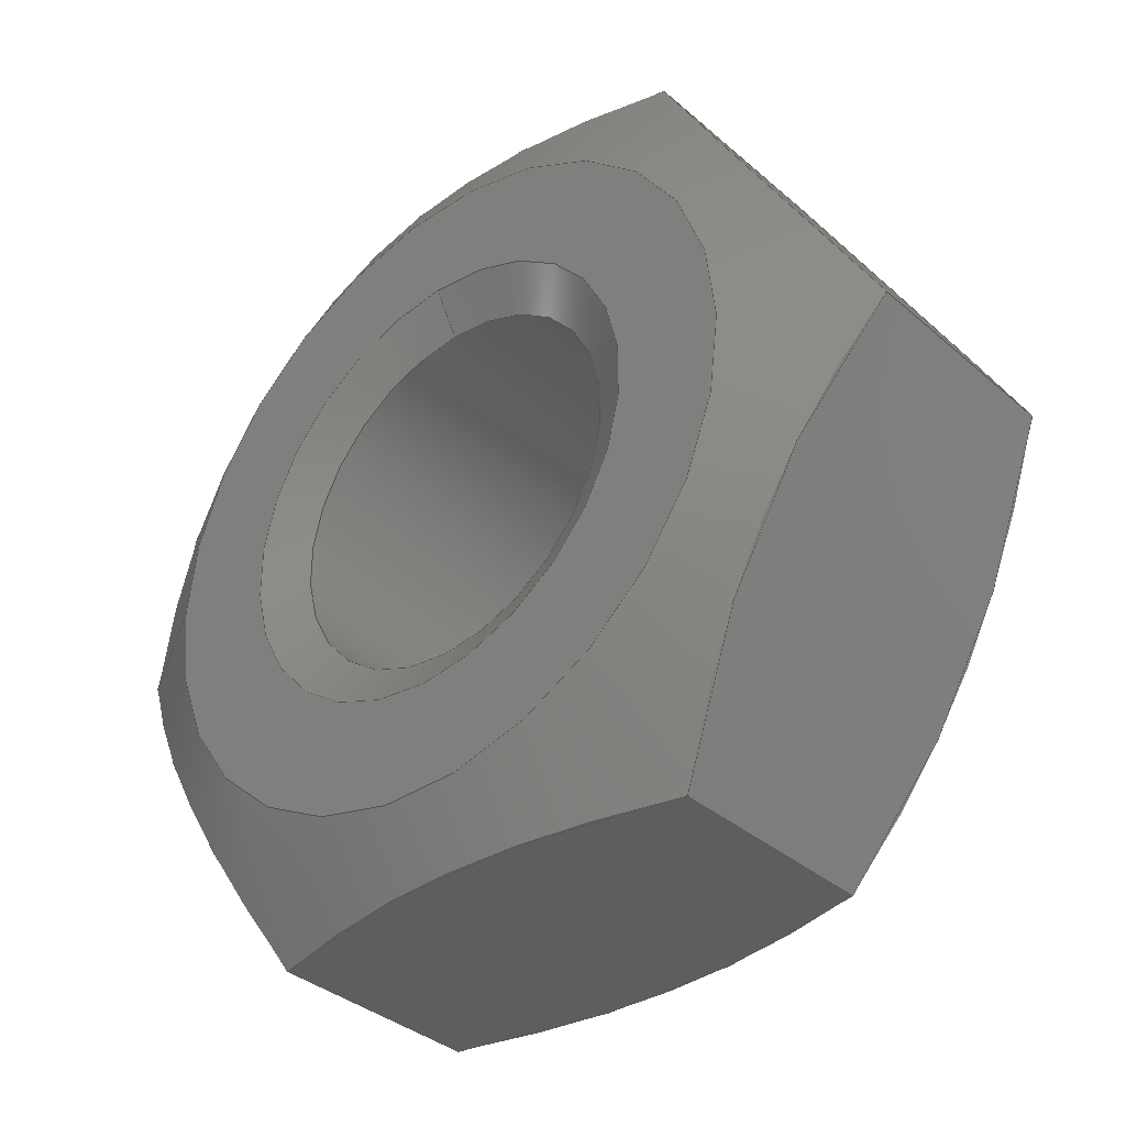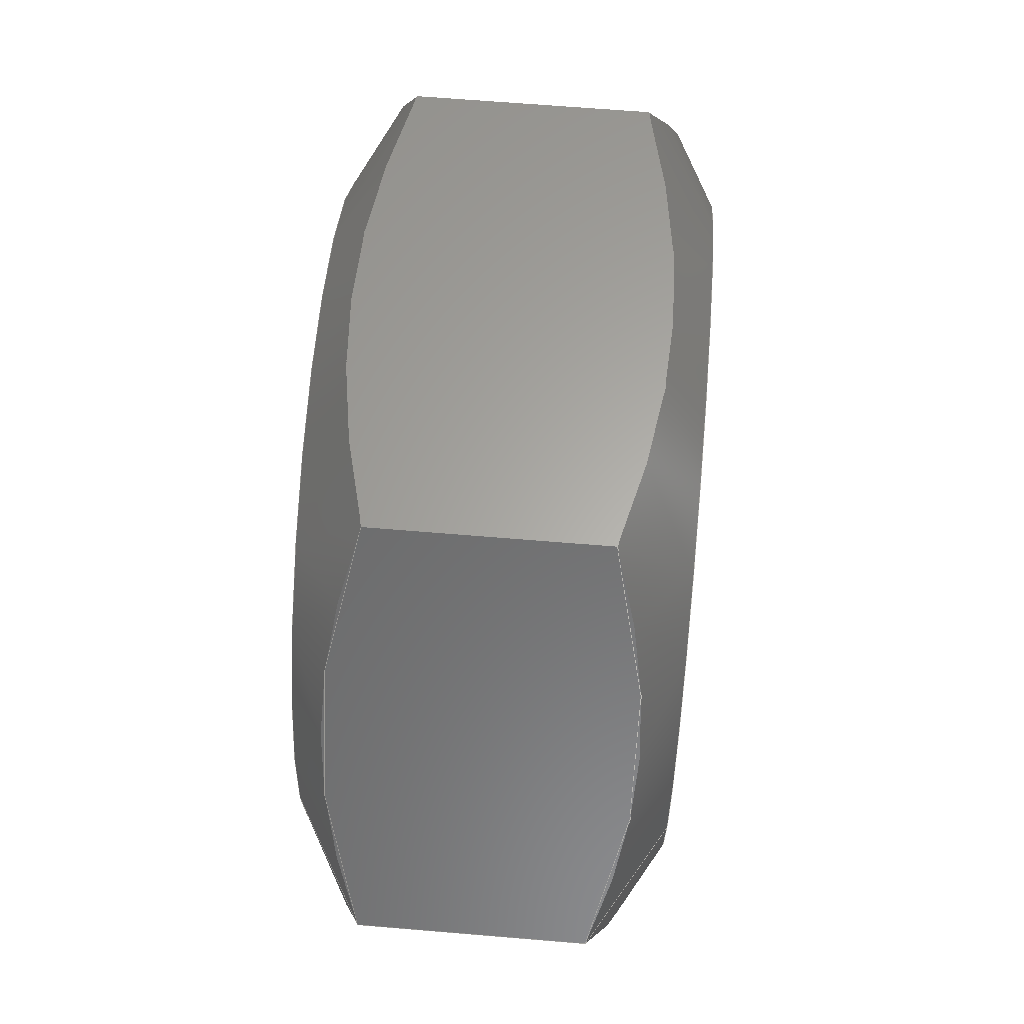
<metadata>
{"format":"step","ext":"step","renderer":"f3d","projection":"perspective","resolution":1024,"background":"white","views":[{"elev":-35.9,"azim":-48.4,"up":"+Z"},{"elev":62.7,"azim":-175.1,"up":"+Z"}]}
</metadata>
<code>
ISO-10303-21;
DATA;
#1=APPLICATION_CONTEXT('automotive design');
#2=APPLICATION_PROTOCOL_DEFINITION('International Standard','automotive_design',2001,#1);
#3=PRODUCT_CONTEXT('',#1,'mechanical');
#4=PRODUCT('M4 NUT','M4 NUT',$,(#3));
#5=PRODUCT_RELATED_PRODUCT_CATEGORY('part',$,(#4));
#6=PRODUCT_DEFINITION_FORMATION('',$,#4);
#7=PRODUCT_DEFINITION_CONTEXT('part definition',#1,'design');
#8=PRODUCT_DEFINITION('',$,#6,#7);
#9=(NAMED_UNIT(*)PLANE_ANGLE_UNIT()SI_UNIT($,.RADIAN.));
#10=DIMENSIONAL_EXPONENTS(0,0,0,0,0,0,0);
#11=PLANE_ANGLE_MEASURE_WITH_UNIT(PLANE_ANGLE_MEASURE(0.01745),#9);
#12=(CONVERSION_BASED_UNIT('DEGREE',#11)NAMED_UNIT(#10)PLANE_ANGLE_UNIT());
#13=(NAMED_UNIT(*)SI_UNIT($,.STERADIAN.)SOLID_ANGLE_UNIT());
#14=(LENGTH_UNIT()NAMED_UNIT(*)SI_UNIT(.MILLI.,.METRE.));
#15=UNCERTAINTY_MEASURE_WITH_UNIT(LENGTH_MEASURE(0.01),#14,'DISTANCE_ACCURACY_VALUE','');
#16=(GEOMETRIC_REPRESENTATION_CONTEXT(3)GLOBAL_UNCERTAINTY_ASSIGNED_CONTEXT((#15))GLOBAL_UNIT_ASSIGNED_CONTEXT((#12,#13,#14))REPRESENTATION_CONTEXT('None','None'));
#17=AXIS2_PLACEMENT_3D('',#18,#19,#20);
#18=CARTESIAN_POINT('',(0,0,0));
#19=DIRECTION('',(0,0,1));
#20=DIRECTION('',(1,0,0));
#21=SHAPE_REPRESENTATION('',(#17),#16);
#22=PRODUCT_DEFINITION_SHAPE('','',#8);
#23=SHAPE_DEFINITION_REPRESENTATION(#22,#21);
#24=(NAMED_UNIT(*)PLANE_ANGLE_UNIT()SI_UNIT($,.RADIAN.));
#25=DIMENSIONAL_EXPONENTS(0,0,0,0,0,0,0);
#26=PLANE_ANGLE_MEASURE_WITH_UNIT(PLANE_ANGLE_MEASURE(0.01745),#24);
#27=(CONVERSION_BASED_UNIT('DEGREE',#26)NAMED_UNIT(#25)PLANE_ANGLE_UNIT());
#28=(NAMED_UNIT(*)SI_UNIT($,.STERADIAN.)SOLID_ANGLE_UNIT());
#29=(LENGTH_UNIT()NAMED_UNIT(*)SI_UNIT(.MILLI.,.METRE.));
#30=UNCERTAINTY_MEASURE_WITH_UNIT(LENGTH_MEASURE(1e-06),#29,'DISTANCE_ACCURACY_VALUE','');
#31=(GEOMETRIC_REPRESENTATION_CONTEXT(3)GLOBAL_UNCERTAINTY_ASSIGNED_CONTEXT((#30))GLOBAL_UNIT_ASSIGNED_CONTEXT((#27,#28,#29))REPRESENTATION_CONTEXT('','3D'));
#32=CARTESIAN_POINT('',(0.1094,0,0));
#33=DIRECTION('',(-1,0,0));
#34=DIRECTION('',(0,0,-1));
#35=AXIS2_PLACEMENT_3D('',#32,#33,#34);
#36=CONICAL_SURFACE('',#35,1.81,60);
#37=CARTESIAN_POINT('',(0.2188,-1.985e-16,1.621));
#38=VERTEX_POINT('',#37);
#39=CARTESIAN_POINT('',(0.2188,0,0));
#40=DIRECTION('',(1,0,0));
#41=DIRECTION('',(0,0,-1));
#42=AXIS2_PLACEMENT_3D('',#39,#40,#41);
#43=CIRCLE('',#42,1.621);
#44=EDGE_CURVE('',#38,#38,#43,.T.);
#45=ORIENTED_EDGE('',*,*,#44,.T.);
#46=EDGE_LOOP('',(#45));
#47=FACE_OUTER_BOUND('',#46,.T.);
#48=CARTESIAN_POINT('',(0,2.449e-16,2));
#49=VERTEX_POINT('',#48);
#50=CARTESIAN_POINT('',(0,0,0));
#51=DIRECTION('',(-1,0,0));
#52=DIRECTION('',(0,0,-1));
#53=AXIS2_PLACEMENT_3D('',#50,#51,#52);
#54=CIRCLE('',#53,2);
#55=EDGE_CURVE('',#49,#49,#54,.T.);
#56=ORIENTED_EDGE('',*,*,#55,.T.);
#57=EDGE_LOOP('',(#56));
#58=FACE_BOUND('',#57,.T.);
#59=ADVANCED_FACE('',(#47,#58),#36,.F.);
#60=CARTESIAN_POINT('',(-7.961,0,0));
#61=DIRECTION('',(1,0,0));
#62=DIRECTION('',(0,0,-1));
#63=AXIS2_PLACEMENT_3D('',#60,#61,#62);
#64=CYLINDRICAL_SURFACE('',#63,1.621);
#65=CARTESIAN_POINT('',(2.981,-1.985e-16,-1.621));
#66=VERTEX_POINT('',#65);
#67=CARTESIAN_POINT('',(2.981,0,0));
#68=DIRECTION('',(-1,0,0));
#69=DIRECTION('',(0,0,1));
#70=AXIS2_PLACEMENT_3D('',#67,#68,#69);
#71=CIRCLE('',#70,1.621);
#72=EDGE_CURVE('',#66,#66,#71,.T.);
#73=ORIENTED_EDGE('',*,*,#72,.F.);
#74=EDGE_LOOP('',(#73));
#75=FACE_OUTER_BOUND('',#74,.T.);
#76=ORIENTED_EDGE('',*,*,#44,.F.);
#77=EDGE_LOOP('',(#76));
#78=FACE_BOUND('',#77,.T.);
#79=ADVANCED_FACE('',(#75,#78),#64,.F.);
#80=CARTESIAN_POINT('',(0,6.939e-17,-8.674e-16));
#81=DIRECTION('',(1,0,0));
#82=DIRECTION('',(0,0,-1));
#83=AXIS2_PLACEMENT_3D('',#80,#81,#82);
#84=PLANE('',#83);
#85=CARTESIAN_POINT('',(0,2.95,0));
#86=VERTEX_POINT('',#85);
#87=CARTESIAN_POINT('',(0,0,0));
#88=DIRECTION('',(-1,0,0));
#89=DIRECTION('',(0,1,0));
#90=AXIS2_PLACEMENT_3D('',#87,#88,#89);
#91=CIRCLE('',#90,2.95);
#92=EDGE_CURVE('',#86,#86,#91,.T.);
#93=ORIENTED_EDGE('',*,*,#92,.T.);
#94=EDGE_LOOP('',(#93));
#95=FACE_OUTER_BOUND('',#94,.T.);
#96=ORIENTED_EDGE('',*,*,#55,.F.);
#97=EDGE_LOOP('',(#96));
#98=FACE_BOUND('',#97,.T.);
#99=ADVANCED_FACE('',(#95,#98),#84,.F.);
#100=CARTESIAN_POINT('',(3.091,0,0));
#101=DIRECTION('',(1,0,0));
#102=DIRECTION('',(0,0,1));
#103=AXIS2_PLACEMENT_3D('',#100,#101,#102);
#104=CONICAL_SURFACE('',#103,1.81,60);
#105=ORIENTED_EDGE('',*,*,#72,.T.);
#106=EDGE_LOOP('',(#105));
#107=FACE_OUTER_BOUND('',#106,.T.);
#108=CARTESIAN_POINT('',(3.2,2.449e-16,-2));
#109=VERTEX_POINT('',#108);
#110=CARTESIAN_POINT('',(3.2,0,0));
#111=DIRECTION('',(1,0,0));
#112=DIRECTION('',(0,0,1));
#113=AXIS2_PLACEMENT_3D('',#110,#111,#112);
#114=CIRCLE('',#113,2);
#115=EDGE_CURVE('',#109,#109,#114,.T.);
#116=ORIENTED_EDGE('',*,*,#115,.T.);
#117=EDGE_LOOP('',(#116));
#118=FACE_BOUND('',#117,.T.);
#119=ADVANCED_FACE('',(#107,#118),#104,.F.);
#120=CARTESIAN_POINT('',(3.2,5.677e-17,-7.633e-16));
#121=DIRECTION('',(1,0,0));
#122=DIRECTION('',(0,0,-1));
#123=AXIS2_PLACEMENT_3D('',#120,#121,#122);
#124=PLANE('',#123);
#125=CARTESIAN_POINT('',(3.2,2.95,0));
#126=VERTEX_POINT('',#125);
#127=CARTESIAN_POINT('',(3.2,0,0));
#128=DIRECTION('',(1,0,0));
#129=DIRECTION('',(0,1,0));
#130=AXIS2_PLACEMENT_3D('',#127,#128,#129);
#131=CIRCLE('',#130,2.95);
#132=EDGE_CURVE('',#126,#126,#131,.T.);
#133=ORIENTED_EDGE('',*,*,#132,.T.);
#134=EDGE_LOOP('',(#133));
#135=FACE_OUTER_BOUND('',#134,.T.);
#136=ORIENTED_EDGE('',*,*,#115,.F.);
#137=EDGE_LOOP('',(#136));
#138=FACE_BOUND('',#137,.T.);
#139=ADVANCED_FACE('',(#135,#138),#124,.T.);
#140=CARTESIAN_POINT('',(0.3151,0,0));
#141=DIRECTION('',(1,0,0));
#142=DIRECTION('',(0,1,0));
#143=AXIS2_PLACEMENT_3D('',#140,#141,#142);
#144=CONICAL_SURFACE('',#143,3.496,60);
#145=CARTESIAN_POINT('',(0.6302,2.021,3.5));
#146=VERTEX_POINT('',#145);
#147=CARTESIAN_POINT('',(0.6302,-2.021,3.5));
#148=VERTEX_POINT('',#147);
#149=CARTESIAN_POINT('',(0.6302,2.021,3.5));
#150=CARTESIAN_POINT('',(0.04682,0,3.5));
#151=CARTESIAN_POINT('',(0.6302,-2.021,3.5));
#152=(BOUNDED_CURVE()B_SPLINE_CURVE(2,(#149,#150,#151),.UNSPECIFIED.,.F.,.U.)B_SPLINE_CURVE_WITH_KNOTS((3,3),(0,0.409),.UNSPECIFIED.)CURVE()GEOMETRIC_REPRESENTATION_ITEM()RATIONAL_B_SPLINE_CURVE((1,1.155,1))REPRESENTATION_ITEM(''));
#153=EDGE_CURVE('',#146,#148,#152,.T.);
#154=ORIENTED_EDGE('',*,*,#153,.F.);
#155=CARTESIAN_POINT('',(0.6302,4.041,0));
#156=VERTEX_POINT('',#155);
#157=CARTESIAN_POINT('',(0.6302,4.041,2.246e-15));
#158=CARTESIAN_POINT('',(0.04682,3.031,1.75));
#159=CARTESIAN_POINT('',(0.6302,2.021,3.5));
#160=(BOUNDED_CURVE()B_SPLINE_CURVE(2,(#157,#158,#159),.UNSPECIFIED.,.F.,.U.)B_SPLINE_CURVE_WITH_KNOTS((3,3),(0,0.409),.UNSPECIFIED.)CURVE()GEOMETRIC_REPRESENTATION_ITEM()RATIONAL_B_SPLINE_CURVE((1,1.155,1))REPRESENTATION_ITEM(''));
#161=EDGE_CURVE('',#156,#146,#160,.T.);
#162=ORIENTED_EDGE('',*,*,#161,.F.);
#163=CARTESIAN_POINT('',(0.6302,2.021,-3.5));
#164=VERTEX_POINT('',#163);
#165=CARTESIAN_POINT('',(0.6302,2.021,-3.5));
#166=CARTESIAN_POINT('',(0.04682,3.031,-1.75));
#167=CARTESIAN_POINT('',(0.6302,4.041,1.604e-15));
#168=(BOUNDED_CURVE()B_SPLINE_CURVE(2,(#165,#166,#167),.UNSPECIFIED.,.F.,.U.)B_SPLINE_CURVE_WITH_KNOTS((3,3),(0,0.409),.UNSPECIFIED.)CURVE()GEOMETRIC_REPRESENTATION_ITEM()RATIONAL_B_SPLINE_CURVE((1,1.155,1))REPRESENTATION_ITEM(''));
#169=EDGE_CURVE('',#164,#156,#168,.T.);
#170=ORIENTED_EDGE('',*,*,#169,.F.);
#171=CARTESIAN_POINT('',(0.6302,-2.021,-3.5));
#172=VERTEX_POINT('',#171);
#173=CARTESIAN_POINT('',(0.6302,-2.021,-3.5));
#174=CARTESIAN_POINT('',(0.04682,8.743e-15,-3.5));
#175=CARTESIAN_POINT('',(0.6302,2.021,-3.5));
#176=(BOUNDED_CURVE()B_SPLINE_CURVE(2,(#173,#174,#175),.UNSPECIFIED.,.F.,.U.)B_SPLINE_CURVE_WITH_KNOTS((3,3),(0,0.409),.UNSPECIFIED.)CURVE()GEOMETRIC_REPRESENTATION_ITEM()RATIONAL_B_SPLINE_CURVE((1,1.155,1))REPRESENTATION_ITEM(''));
#177=EDGE_CURVE('',#172,#164,#176,.T.);
#178=ORIENTED_EDGE('',*,*,#177,.F.);
#179=CARTESIAN_POINT('',(0.6302,-4.041,1.943e-15));
#180=VERTEX_POINT('',#179);
#181=CARTESIAN_POINT('',(0.6302,-4.041,9.627e-16));
#182=CARTESIAN_POINT('',(0.04682,-3.031,-1.75));
#183=CARTESIAN_POINT('',(0.6302,-2.021,-3.5));
#184=(BOUNDED_CURVE()B_SPLINE_CURVE(2,(#181,#182,#183),.UNSPECIFIED.,.F.,.U.)B_SPLINE_CURVE_WITH_KNOTS((3,3),(0,0.409),.UNSPECIFIED.)CURVE()GEOMETRIC_REPRESENTATION_ITEM()RATIONAL_B_SPLINE_CURVE((1,1.155,1))REPRESENTATION_ITEM(''));
#185=EDGE_CURVE('',#180,#172,#184,.T.);
#186=ORIENTED_EDGE('',*,*,#185,.F.);
#187=CARTESIAN_POINT('',(0.6302,-2.021,3.5));
#188=CARTESIAN_POINT('',(0.04682,-3.031,1.75));
#189=CARTESIAN_POINT('',(0.6302,-4.041,0));
#190=(BOUNDED_CURVE()B_SPLINE_CURVE(2,(#187,#188,#189),.UNSPECIFIED.,.F.,.U.)B_SPLINE_CURVE_WITH_KNOTS((3,3),(0,0.409),.UNSPECIFIED.)CURVE()GEOMETRIC_REPRESENTATION_ITEM()RATIONAL_B_SPLINE_CURVE((1,1.155,1))REPRESENTATION_ITEM(''));
#191=EDGE_CURVE('',#148,#180,#190,.T.);
#192=ORIENTED_EDGE('',*,*,#191,.F.);
#193=EDGE_LOOP('',(#154,#162,#170,#178,#186,#192));
#194=FACE_OUTER_BOUND('',#193,.T.);
#195=ORIENTED_EDGE('',*,*,#92,.F.);
#196=EDGE_LOOP('',(#195));
#197=FACE_BOUND('',#196,.T.);
#198=ADVANCED_FACE('',(#194,#197),#144,.T.);
#199=CARTESIAN_POINT('',(2.885,0,0));
#200=DIRECTION('',(-1,0,0));
#201=DIRECTION('',(0,1,0));
#202=AXIS2_PLACEMENT_3D('',#199,#200,#201);
#203=CONICAL_SURFACE('',#202,3.496,60);
#204=CARTESIAN_POINT('',(2.57,2.021,3.5));
#205=VERTEX_POINT('',#204);
#206=CARTESIAN_POINT('',(2.57,4.041,0));
#207=VERTEX_POINT('',#206);
#208=CARTESIAN_POINT('',(2.57,2.021,3.5));
#209=CARTESIAN_POINT('',(3.153,3.031,1.75));
#210=CARTESIAN_POINT('',(2.57,4.041,-1.925e-15));
#211=(BOUNDED_CURVE()B_SPLINE_CURVE(2,(#208,#209,#210),.UNSPECIFIED.,.F.,.U.)B_SPLINE_CURVE_WITH_KNOTS((3,3),(0,0.409),.UNSPECIFIED.)CURVE()GEOMETRIC_REPRESENTATION_ITEM()RATIONAL_B_SPLINE_CURVE((1,1.155,1))REPRESENTATION_ITEM(''));
#212=EDGE_CURVE('',#205,#207,#211,.T.);
#213=ORIENTED_EDGE('',*,*,#212,.F.);
#214=CARTESIAN_POINT('',(2.57,-2.021,3.5));
#215=VERTEX_POINT('',#214);
#216=CARTESIAN_POINT('',(2.57,-2.021,3.5));
#217=CARTESIAN_POINT('',(3.153,0,3.5));
#218=CARTESIAN_POINT('',(2.57,2.021,3.5));
#219=(BOUNDED_CURVE()B_SPLINE_CURVE(2,(#216,#217,#218),.UNSPECIFIED.,.F.,.U.)B_SPLINE_CURVE_WITH_KNOTS((3,3),(0,0.409),.UNSPECIFIED.)CURVE()GEOMETRIC_REPRESENTATION_ITEM()RATIONAL_B_SPLINE_CURVE((1,1.155,1))REPRESENTATION_ITEM(''));
#220=EDGE_CURVE('',#215,#205,#219,.T.);
#221=ORIENTED_EDGE('',*,*,#220,.F.);
#222=CARTESIAN_POINT('',(2.57,-4.041,1.943e-15));
#223=VERTEX_POINT('',#222);
#224=CARTESIAN_POINT('',(2.57,-4.041,-5.134e-15));
#225=CARTESIAN_POINT('',(3.153,-3.031,1.75));
#226=CARTESIAN_POINT('',(2.57,-2.021,3.5));
#227=(BOUNDED_CURVE()B_SPLINE_CURVE(2,(#224,#225,#226),.UNSPECIFIED.,.F.,.U.)B_SPLINE_CURVE_WITH_KNOTS((3,3),(0,0.409),.UNSPECIFIED.)CURVE()GEOMETRIC_REPRESENTATION_ITEM()RATIONAL_B_SPLINE_CURVE((1,1.155,1))REPRESENTATION_ITEM(''));
#228=EDGE_CURVE('',#223,#215,#227,.T.);
#229=ORIENTED_EDGE('',*,*,#228,.F.);
#230=CARTESIAN_POINT('',(2.57,-2.021,-3.5));
#231=VERTEX_POINT('',#230);
#232=CARTESIAN_POINT('',(2.57,-2.021,-3.5));
#233=CARTESIAN_POINT('',(3.153,-3.031,-1.75));
#234=CARTESIAN_POINT('',(2.57,-4.041,5.776e-15));
#235=(BOUNDED_CURVE()B_SPLINE_CURVE(2,(#232,#233,#234),.UNSPECIFIED.,.F.,.U.)B_SPLINE_CURVE_WITH_KNOTS((3,3),(0,0.409),.UNSPECIFIED.)CURVE()GEOMETRIC_REPRESENTATION_ITEM()RATIONAL_B_SPLINE_CURVE((1,1.155,1))REPRESENTATION_ITEM(''));
#236=EDGE_CURVE('',#231,#223,#235,.T.);
#237=ORIENTED_EDGE('',*,*,#236,.F.);
#238=CARTESIAN_POINT('',(2.57,2.021,-3.5));
#239=VERTEX_POINT('',#238);
#240=CARTESIAN_POINT('',(2.57,2.021,-3.5));
#241=CARTESIAN_POINT('',(3.153,8.743e-15,-3.5));
#242=CARTESIAN_POINT('',(2.57,-2.021,-3.5));
#243=(BOUNDED_CURVE()B_SPLINE_CURVE(2,(#240,#241,#242),.UNSPECIFIED.,.F.,.U.)B_SPLINE_CURVE_WITH_KNOTS((3,3),(0,0.409),.UNSPECIFIED.)CURVE()GEOMETRIC_REPRESENTATION_ITEM()RATIONAL_B_SPLINE_CURVE((1,1.155,1))REPRESENTATION_ITEM(''));
#244=EDGE_CURVE('',#239,#231,#243,.T.);
#245=ORIENTED_EDGE('',*,*,#244,.F.);
#246=CARTESIAN_POINT('',(2.57,4.041,5.776e-15));
#247=CARTESIAN_POINT('',(3.153,3.031,-1.75));
#248=CARTESIAN_POINT('',(2.57,2.021,-3.5));
#249=(BOUNDED_CURVE()B_SPLINE_CURVE(2,(#246,#247,#248),.UNSPECIFIED.,.F.,.U.)B_SPLINE_CURVE_WITH_KNOTS((3,3),(0,0.409),.UNSPECIFIED.)CURVE()GEOMETRIC_REPRESENTATION_ITEM()RATIONAL_B_SPLINE_CURVE((1,1.155,1))REPRESENTATION_ITEM(''));
#250=EDGE_CURVE('',#207,#239,#249,.T.);
#251=ORIENTED_EDGE('',*,*,#250,.F.);
#252=EDGE_LOOP('',(#213,#221,#229,#237,#245,#251));
#253=FACE_OUTER_BOUND('',#252,.T.);
#254=ORIENTED_EDGE('',*,*,#132,.F.);
#255=EDGE_LOOP('',(#254));
#256=FACE_BOUND('',#255,.T.);
#257=ADVANCED_FACE('',(#253,#256),#203,.T.);
#258=CARTESIAN_POINT('',(0,4.041,2.096e-15));
#259=DIRECTION('',(0,0.866,-0.5));
#260=DIRECTION('',(0,0.5,0.866));
#261=AXIS2_PLACEMENT_3D('',#258,#259,#260);
#262=PLANE('',#261);
#263=ORIENTED_EDGE('',*,*,#169,.T.);
#264=CARTESIAN_POINT('',(0.6302,4.041,2.096e-15));
#265=DIRECTION('',(1,0,0));
#266=VECTOR('',#265,1.94);
#267=LINE('',#264,#266);
#268=EDGE_CURVE('',#156,#207,#267,.T.);
#269=ORIENTED_EDGE('',*,*,#268,.T.);
#270=ORIENTED_EDGE('',*,*,#250,.T.);
#271=CARTESIAN_POINT('',(0.6302,2.021,-3.5));
#272=DIRECTION('',(1,0,0));
#273=VECTOR('',#272,1.94);
#274=LINE('',#271,#273);
#275=EDGE_CURVE('',#164,#239,#274,.T.);
#276=ORIENTED_EDGE('',*,*,#275,.F.);
#277=EDGE_LOOP('',(#263,#269,#270,#276));
#278=FACE_OUTER_BOUND('',#277,.T.);
#279=ADVANCED_FACE('',(#278),#262,.T.);
#280=CARTESIAN_POINT('',(0,2.021,-3.5));
#281=DIRECTION('',(0,0,-1));
#282=DIRECTION('',(-1,0,0));
#283=AXIS2_PLACEMENT_3D('',#280,#281,#282);
#284=PLANE('',#283);
#285=ORIENTED_EDGE('',*,*,#177,.T.);
#286=ORIENTED_EDGE('',*,*,#275,.T.);
#287=ORIENTED_EDGE('',*,*,#244,.T.);
#288=CARTESIAN_POINT('',(0.6302,-2.021,-3.5));
#289=DIRECTION('',(1,0,0));
#290=VECTOR('',#289,1.94);
#291=LINE('',#288,#290);
#292=EDGE_CURVE('',#172,#231,#291,.T.);
#293=ORIENTED_EDGE('',*,*,#292,.F.);
#294=EDGE_LOOP('',(#285,#286,#287,#293));
#295=FACE_OUTER_BOUND('',#294,.T.);
#296=ADVANCED_FACE('',(#295),#284,.T.);
#297=CARTESIAN_POINT('',(0,2.021,3.5));
#298=DIRECTION('',(0,0.866,0.5));
#299=DIRECTION('',(1,0,0));
#300=AXIS2_PLACEMENT_3D('',#297,#298,#299);
#301=PLANE('',#300);
#302=ORIENTED_EDGE('',*,*,#161,.T.);
#303=CARTESIAN_POINT('',(0.6302,2.021,3.5));
#304=DIRECTION('',(1,0,0));
#305=VECTOR('',#304,1.94);
#306=LINE('',#303,#305);
#307=EDGE_CURVE('',#146,#205,#306,.T.);
#308=ORIENTED_EDGE('',*,*,#307,.T.);
#309=ORIENTED_EDGE('',*,*,#212,.T.);
#310=ORIENTED_EDGE('',*,*,#268,.F.);
#311=EDGE_LOOP('',(#302,#308,#309,#310));
#312=FACE_OUTER_BOUND('',#311,.T.);
#313=ADVANCED_FACE('',(#312),#301,.T.);
#314=CARTESIAN_POINT('',(0,-2.021,3.5));
#315=DIRECTION('',(0,0,1));
#316=DIRECTION('',(1,0,0));
#317=AXIS2_PLACEMENT_3D('',#314,#315,#316);
#318=PLANE('',#317);
#319=ORIENTED_EDGE('',*,*,#153,.T.);
#320=CARTESIAN_POINT('',(0.6302,-2.021,3.5));
#321=DIRECTION('',(1,0,0));
#322=VECTOR('',#321,1.94);
#323=LINE('',#320,#322);
#324=EDGE_CURVE('',#148,#215,#323,.T.);
#325=ORIENTED_EDGE('',*,*,#324,.T.);
#326=ORIENTED_EDGE('',*,*,#220,.T.);
#327=ORIENTED_EDGE('',*,*,#307,.F.);
#328=EDGE_LOOP('',(#319,#325,#326,#327));
#329=FACE_OUTER_BOUND('',#328,.T.);
#330=ADVANCED_FACE('',(#329),#318,.T.);
#331=CARTESIAN_POINT('',(0,-2.021,-3.5));
#332=DIRECTION('',(0,-0.866,-0.5));
#333=DIRECTION('',(-1,0,0));
#334=AXIS2_PLACEMENT_3D('',#331,#332,#333);
#335=PLANE('',#334);
#336=ORIENTED_EDGE('',*,*,#185,.T.);
#337=ORIENTED_EDGE('',*,*,#292,.T.);
#338=ORIENTED_EDGE('',*,*,#236,.T.);
#339=CARTESIAN_POINT('',(0.6302,-4.041,1.199e-15));
#340=DIRECTION('',(1,0,0));
#341=VECTOR('',#340,1.94);
#342=LINE('',#339,#341);
#343=EDGE_CURVE('',#180,#223,#342,.T.);
#344=ORIENTED_EDGE('',*,*,#343,.F.);
#345=EDGE_LOOP('',(#336,#337,#338,#344));
#346=FACE_OUTER_BOUND('',#345,.T.);
#347=ADVANCED_FACE('',(#346),#335,.T.);
#348=CARTESIAN_POINT('',(0,-4.041,1.199e-15));
#349=DIRECTION('',(0,-0.866,0.5));
#350=DIRECTION('',(0,-0.5,-0.866));
#351=AXIS2_PLACEMENT_3D('',#348,#349,#350);
#352=PLANE('',#351);
#353=ORIENTED_EDGE('',*,*,#191,.T.);
#354=ORIENTED_EDGE('',*,*,#343,.T.);
#355=ORIENTED_EDGE('',*,*,#228,.T.);
#356=ORIENTED_EDGE('',*,*,#324,.F.);
#357=EDGE_LOOP('',(#353,#354,#355,#356));
#358=FACE_OUTER_BOUND('',#357,.T.);
#359=ADVANCED_FACE('',(#358),#352,.T.);
#360=CLOSED_SHELL('',(#59,#79,#99,#119,#139,#198,#257,#279,#296,#313,#330,#347,#359));
#361=MANIFOLD_SOLID_BREP('Solid1',#360);
#362=COLOUR_RGB('Semi-Polished',0.745,0.737,0.729);
#363=FILL_AREA_STYLE_COLOUR('Semi-Polished',#362);
#364=FILL_AREA_STYLE('Semi-Polished',(#363));
#365=SURFACE_STYLE_FILL_AREA(#364);
#366=SURFACE_SIDE_STYLE('Semi-Polished',(#365));
#367=SURFACE_STYLE_USAGE(.BOTH.,#366);
#368=PRESENTATION_STYLE_ASSIGNMENT((#367));
#369=STYLED_ITEM('',(#368),#361);
#370=MECHANICAL_DESIGN_GEOMETRIC_PRESENTATION_REPRESENTATION('',(#369),#16);
#371=ADVANCED_BREP_SHAPE_REPRESENTATION('ABSR',(#361),#16);
#372=SHAPE_REPRESENTATION_RELATIONSHIP('SRR','None',#371,#21);
ENDSEC;
END-ISO-10303-21;

</code>
